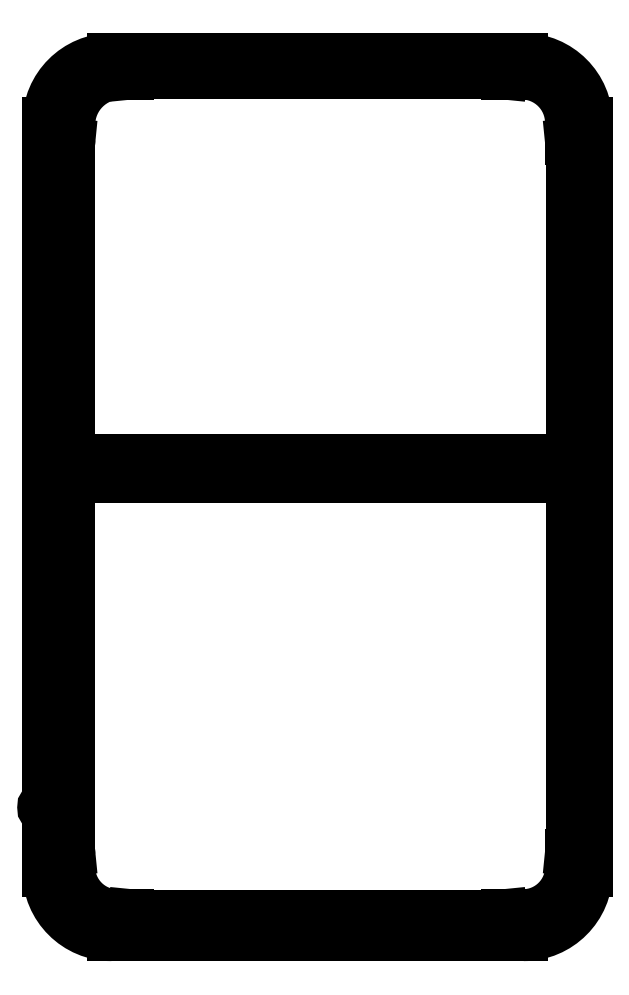
<metadata>
{"format":"dxf","ext":"dxf","renderer":"ezdxf+matplotlib","layout":"modelspace","background":"white","min_lineweight":24,"dpi":150}
</metadata>
<code>
0
SECTION
2
ENTITIES
0
LINE
8
0
10
3.45
20
75.95
30
0
11
3.45
21
122.3
31
0
0
LINE
8
0
10
12.75
20
133.9
30
0
11
11.35
21
133.9
31
0
0
LINE
8
0
10
79.55
20
71.25
30
0
11
5.25
21
71.25
31
0
0
LINE
8
0
10
69.75
20
134.1
30
0
11
14.25
21
134.1
31
0
0
LINE
8
0
10
3.45
20
14.25
30
0
11
3.45
21
69.45
31
0
0
LINE
8
0
10
14.25
20
3.3
30
0
11
69.75
21
3.3
31
0
0
LINE
8
0
10
0
20
18.61
30
0
11
0
21
10
31
0
0
LINE
8
0
10
84
20
24.39
30
0
11
84
21
126.5
31
0
0
LINE
8
0
10
84
20
10
30
0
11
84
21
24.39
31
0
0
LINE
8
0
10
10
20
136.5
30
0
11
74
21
136.5
31
0
0
LINE
8
0
10
74
20
0
30
0
11
10
21
0
31
0
0
LINE
8
0
10
0
20
126.5
30
0
11
0
21
21.39
31
0
0
LINE
8
0
10
70.75
20
3.375
30
0
11
70.25
21
3.325
31
0
0
LINE
8
0
10
13.25
20
134
30
0
11
13.75
21
134
31
0
0
LINE
8
0
10
13.25
20
3.375
30
0
11
13.75
21
3.325
31
0
0
LINE
8
0
10
3.475
20
13.75
30
0
11
3.525
21
13.25
31
0
0
LINE
8
0
10
3.525
20
123.3
30
0
11
3.475
21
122.7
31
0
0
LINE
8
0
10
81.33
20
13.75
30
0
11
81.27
21
13.25
31
0
0
LINE
8
0
10
81.35
20
122.3
30
0
11
81.35
21
75.95
31
0
0
LINE
8
0
10
70.25
20
134
30
0
11
70.75
21
134
31
0
0
LINE
8
0
10
73.95
20
3.4
30
0
11
71.25
21
3.4
31
0
0
LINE
8
0
10
81.27
20
123.3
30
0
11
81.33
21
122.7
31
0
0
LINE
8
0
10
79.55
20
74.15
30
0
11
5.25
21
74.15
31
0
0
LINE
8
0
10
73.75
20
133.9
30
0
11
71.25
21
133.9
31
0
0
LINE
8
0
10
3.55
20
10.7
30
0
11
3.55
21
12.75
31
0
0
LINE
8
0
10
12.75
20
3.4
30
0
11
10.85
21
3.4
31
0
0
LINE
8
0
10
81.25
20
12.75
30
0
11
81.25
21
10.7
31
0
0
LINE
8
0
10
81.25
20
126.5
30
0
11
81.25
21
123.7
31
0
0
LINE
8
0
10
3.55
20
123.7
30
0
11
3.55
21
126.2
31
0
0
LINE
8
0
10
81.35
20
69.45
30
0
11
81.35
21
14.25
31
0
0
ARC
8
0
10
86.25
20
12.75
30
0
40
5
50
174.3
51
180
0
ARC
8
0
10
76.35
20
14.25
30
0
40
5
50
354.3
51
0
0
ARC
8
0
10
71.25
20
-1.6
30
0
40
5
50
90
51
95.71
0
ARC
8
0
10
69.75
20
8.3
30
0
40
5
50
270
51
275.7
0
ARC
8
0
10
14.25
20
8.3
30
0
40
5
50
264.3
51
270
0
ARC
8
0
10
12.75
20
-1.6
30
0
40
5
50
84.29
51
90
0
ARC
8
0
10
10
20
10
30
0
40
10
50
180
51
270
0
ARC
8
0
10
14.25
20
129.1
30
0
40
5
50
90
51
95.71
0
ARC
8
0
10
12.75
20
138.9
30
0
40
5
50
270
51
275.7
0
ARC
8
0
10
10
20
126.5
30
0
40
10
50
90
51
180
0
ARC
8
0
10
0
20
20
30
0
40
0.8
50
120
51
240
0
ARC
8
0
10
-1.45
20
123.7
30
0
40
5
50
354.3
51
0
0
ARC
8
0
10
8.45
20
122.3
30
0
40
5
50
174.3
51
180
0
ARC
8
0
10
74
20
126.5
30
0
40
10
50
2.1e-05
51
90
0
ARC
8
0
10
-0.8
20
21.39
30
0
40
0.8
50
300
51
0
0
ARC
8
0
10
8.45
20
14.25
30
0
40
5
50
180
51
185.7
0
ARC
8
0
10
-1.45
20
12.75
30
0
40
5
50
0
51
5.711
0
ARC
8
0
10
74
20
10
30
0
40
10
50
270
51
0
0
ARC
8
0
10
76.35
20
122.3
30
0
40
5
50
0
51
5.711
0
ARC
8
0
10
5.25
20
75.95
30
0
40
1.8
50
180
51
270
0
ARC
8
0
10
73.75
20
126.5
30
0
40
7.5
50
0
51
90
0
ARC
8
0
10
79.55
20
69.45
30
0
40
1.8
50
0
51
90
0
ARC
8
0
10
73.95
20
10.7
30
0
40
7.3
50
270
51
0
0
ARC
8
0
10
10.85
20
10.7
30
0
40
7.3
50
180
51
270
0
ARC
8
0
10
5.25
20
69.45
30
0
40
1.8
50
90
51
180
0
ARC
8
0
10
11.35
20
126.2
30
0
40
7.8
50
90
51
180
0
ARC
8
0
10
79.55
20
75.95
30
0
40
1.8
50
270
51
0
0
ARC
8
0
10
86.25
20
123.7
30
0
40
5
50
180
51
185.7
0
ARC
8
0
10
71.25
20
138.9
30
0
40
5
50
264.3
51
270
0
ARC
8
0
10
69.75
20
129.1
30
0
40
5
50
84.29
51
90
0
ARC
8
0
10
-0.8
20
18.61
30
0
40
0.8
50
0
51
60
0
LINE
8
0
10
12.75
20
133.9
30
0
11
12.75
21
133.9
31
0
0
LINE
8
0
10
11.35
20
133.9
30
0
11
11.35
21
134
31
0
0
LINE
8
0
10
14.25
20
3.3
30
0
11
14.25
21
3.3
31
0
0
LINE
8
0
10
0
20
10
30
0
11
0
21
10
31
0
0
LINE
8
0
10
84
20
126.5
30
0
11
84
21
126.5
31
0
0
LINE
8
0
10
10
20
0
30
0
11
10
21
0
31
0
0
LINE
8
0
10
0
20
126.5
30
0
11
1.53e-13
21
126.5
31
0
0
LINE
8
0
10
70.75
20
3.375
30
0
11
70.75
21
3.375
31
0
0
LINE
8
0
10
70.25
20
3.325
30
0
11
70.25
21
3.325
31
0
0
LINE
8
0
10
13.25
20
134
30
0
11
13.25
21
134
31
0
0
LINE
8
0
10
13.75
20
134
30
0
11
13.75
21
134
31
0
0
LINE
8
0
10
13.25
20
3.375
30
0
11
13.25
21
3.375
31
0
0
LINE
8
0
10
13.75
20
3.325
30
0
11
13.75
21
3.325
31
0
0
LINE
8
0
10
3.475
20
13.75
30
0
11
3.475
21
13.75
31
0
0
LINE
8
0
10
3.525
20
13.25
30
0
11
3.525
21
13.25
31
0
0
LINE
8
0
10
3.525
20
123.3
30
0
11
3.525
21
123.3
31
0
0
LINE
8
0
10
3.475
20
122.7
30
0
11
3.475
21
122.7
31
0
0
LINE
8
0
10
81.33
20
13.75
30
0
11
81.33
21
13.75
31
0
0
LINE
8
0
10
81.27
20
13.25
30
0
11
81.27
21
13.25
31
0
0
LINE
8
0
10
70.25
20
134
30
0
11
70.25
21
134
31
0
0
LINE
8
0
10
70.75
20
134
30
0
11
70.75
21
134
31
0
0
LINE
8
0
10
81.27
20
123.3
30
0
11
81.27
21
123.3
31
0
0
LINE
8
0
10
81.33
20
122.7
30
0
11
81.33
21
122.7
31
0
0
LINE
8
0
10
3.55
20
10.7
30
0
11
3.55
21
10.7
31
0
0
LINE
8
0
10
10.85
20
3.4
30
0
11
10.85
21
3.4
31
0
0
LINE
8
0
10
-0.4
20
20.69
30
0
11
-0.4
21
20.69
31
0
0
LINE
8
0
10
-0.4
20
19.31
30
0
11
-0.4
21
19.31
31
0
0
ENDSEC
0
EOF

</code>
